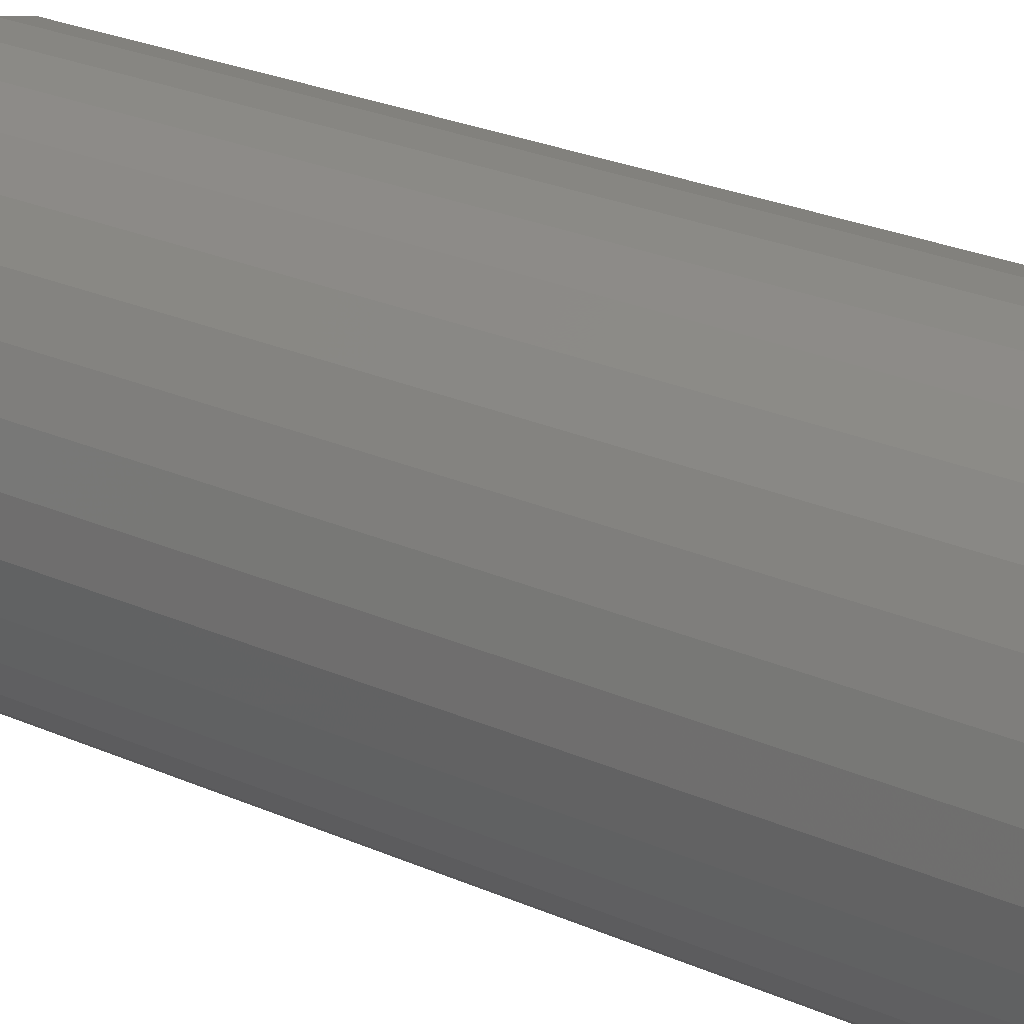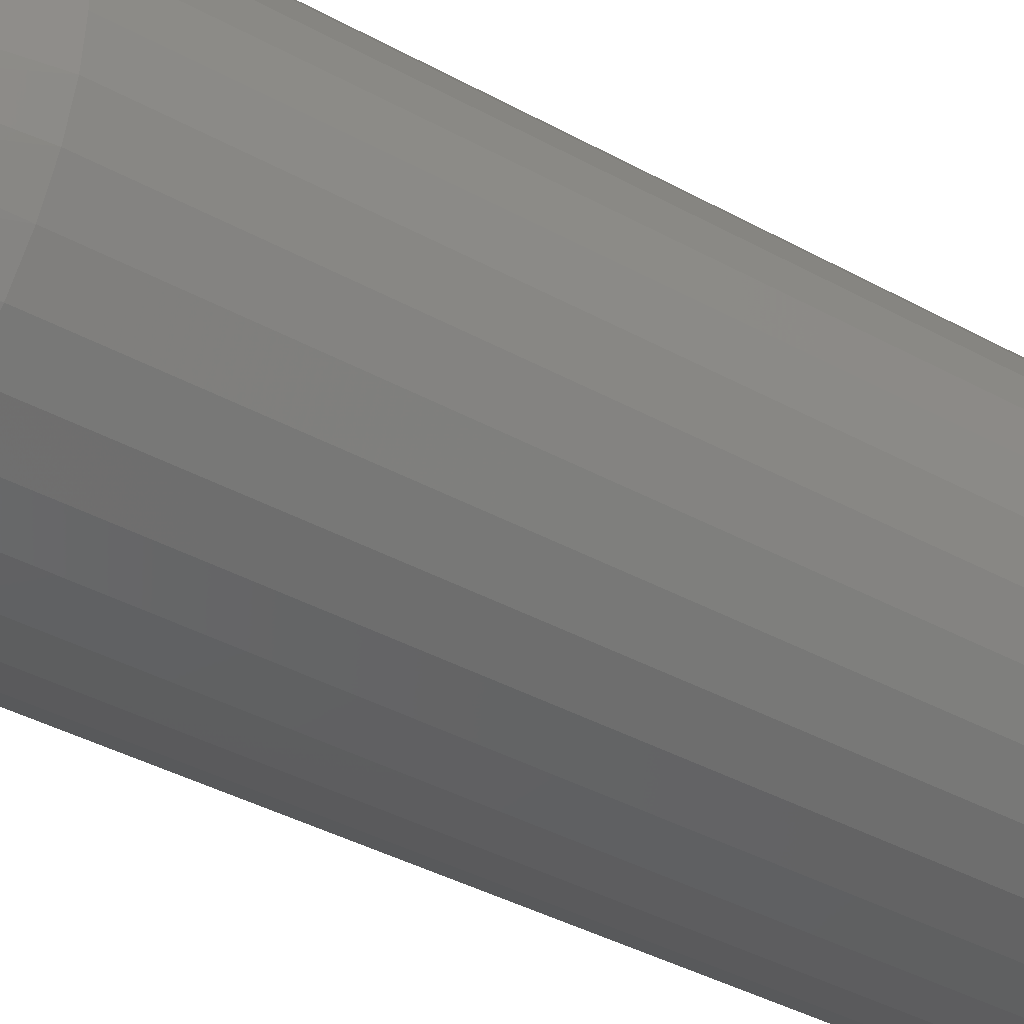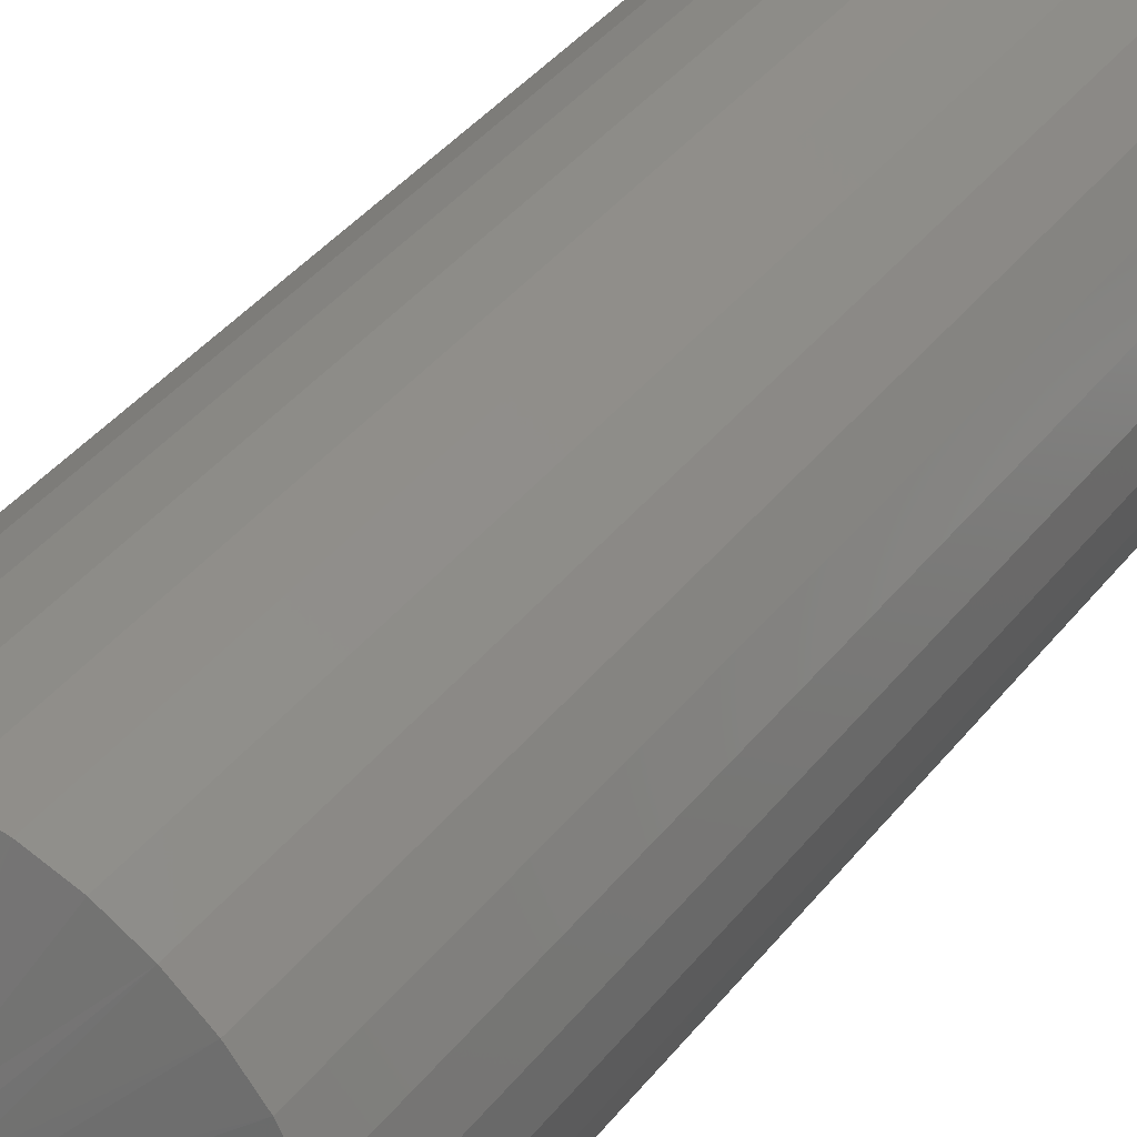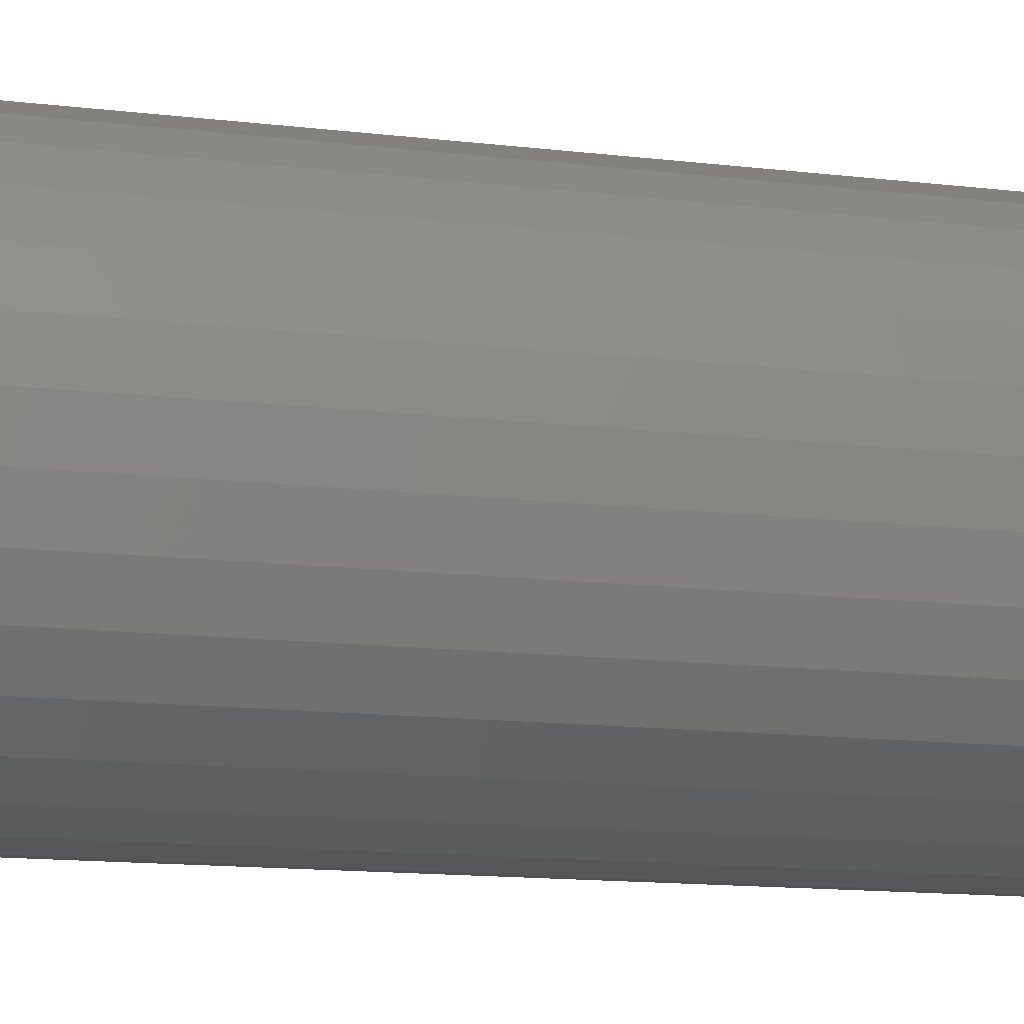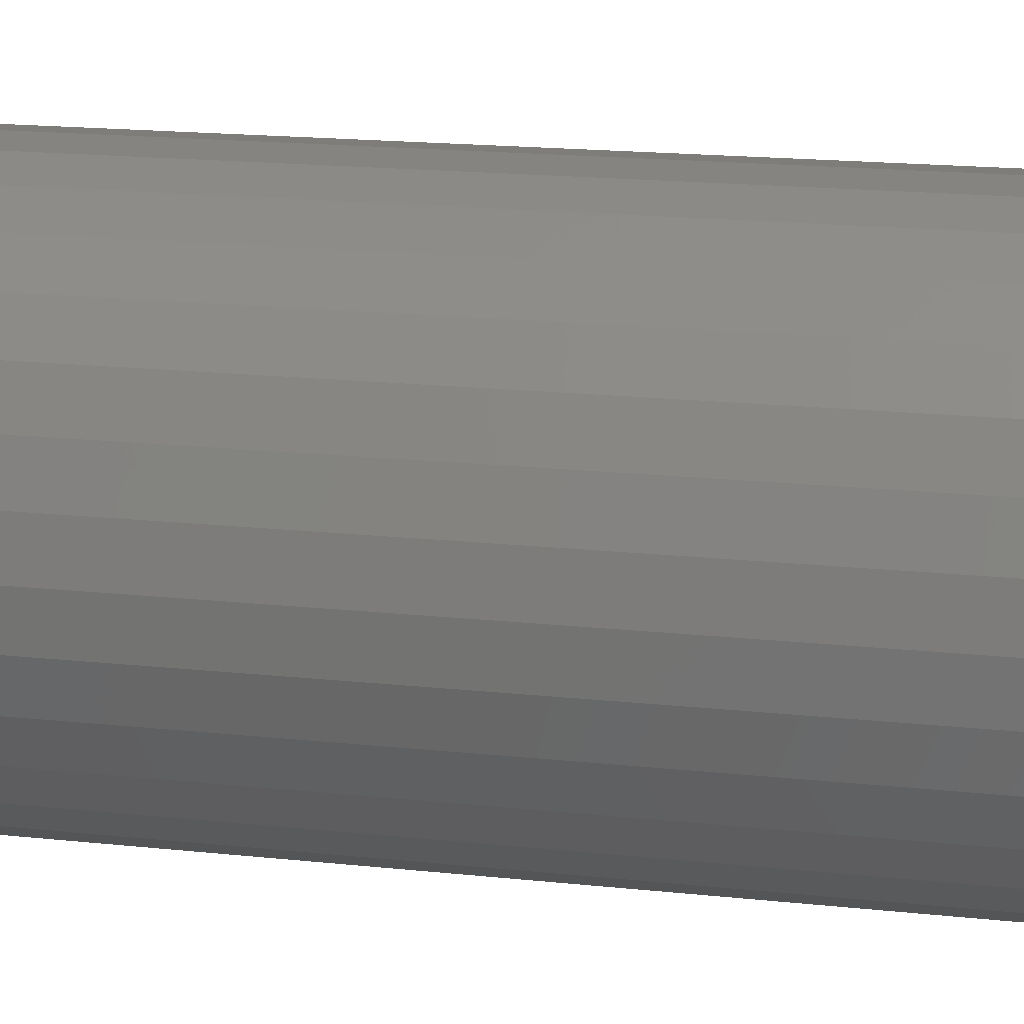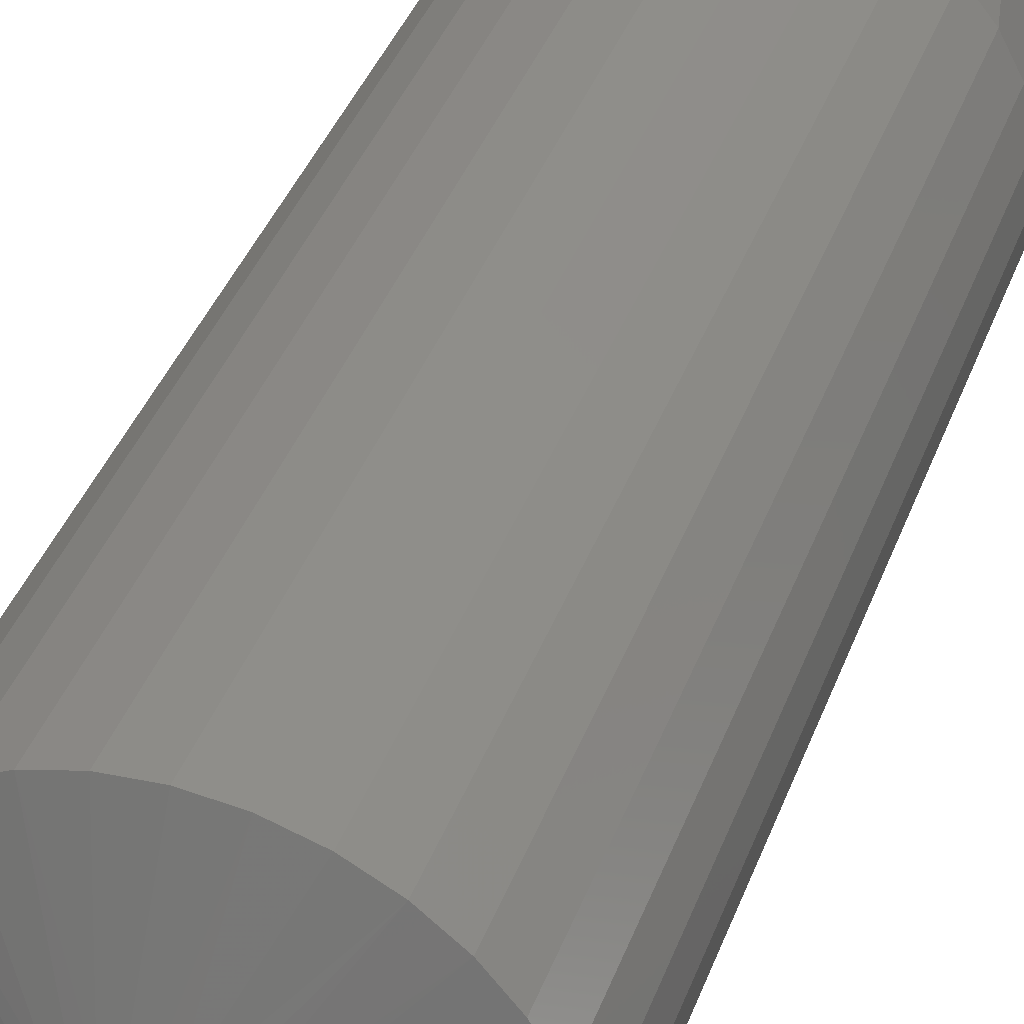
<metadata>
{"format":"stl","ext":"stl","renderer":"f3d","projection":"perspective","resolution":1024,"background":"white","views":[{"elev":27.2,"azim":123.9,"up":"+Z"},{"elev":-37.8,"azim":54.6,"up":"+Z"},{"elev":41.1,"azim":-145.2,"up":"+Z"},{"elev":-12.6,"azim":-106.3,"up":"+Z"},{"elev":15.5,"azim":103.6,"up":"+Z"},{"elev":40.3,"azim":-160.4,"up":"+Z"}]}
</metadata>
<code>
# stl→obj: 130 verts, 256 faces
v 0.1038 -0.03125 -3.916e-17
v 0.1038 -0.4766 -3.916e-17
v 0.1017 -0.03125 -0.02079
v 0.1017 -0.4766 -0.02079
v 0.09567 -0.03125 -0.04079
v 0.09567 -0.4766 -0.04079
v 0.08582 -0.03125 -0.05921
v 0.08582 -0.4766 -0.05921
v 0.07257 -0.03125 -0.07536
v 0.07257 -0.4766 -0.07536
v 0.05642 -0.03125 -0.08862
v 0.05642 -0.4766 -0.08862
v 0.03799 -0.03125 -0.09847
v 0.03799 -0.4766 -0.09847
v 0.018 -0.03125 -0.1045
v 0.018 -0.4766 -0.1045
v -0.002796 -0.03125 -0.1066
v -0.002796 -0.4766 -0.1066
v -0.02359 -0.03125 -0.1045
v -0.02359 -0.4766 -0.1045
v -0.04358 -0.03125 -0.09847
v -0.04358 -0.4766 -0.09847
v -0.06201 -0.03125 -0.08862
v -0.06201 -0.4766 -0.08862
v -0.07816 -0.03125 -0.07536
v -0.07816 -0.4766 -0.07536
v -0.09141 -0.03125 -0.05921
v -0.09141 -0.4766 -0.05921
v -0.1013 -0.03125 -0.04079
v -0.1013 -0.4766 -0.04079
v -0.1073 -0.03125 -0.02079
v -0.1073 -0.4766 -0.02079
v -0.1094 -0.03125 -3.428e-17
v -0.1094 -0.4766 -3.428e-17
v -0.1073 -0.03125 0.02079
v -0.1073 -0.4766 0.02079
v -0.1013 -0.03125 0.04079
v -0.1013 -0.4766 0.04079
v -0.09141 -0.03125 0.05921
v -0.09141 -0.4766 0.05921
v -0.07816 -0.03125 0.07536
v -0.07816 -0.4766 0.07536
v -0.06201 -0.03125 0.08862
v -0.06201 -0.4766 0.08862
v -0.04358 -0.03125 0.09847
v -0.04358 -0.4766 0.09847
v -0.02359 -0.03125 0.1045
v -0.02359 -0.4766 0.1045
v -0.002796 -0.03125 0.1066
v -0.002796 -0.4766 0.1066
v 0.018 -0.03125 0.1045
v 0.018 -0.4766 0.1045
v 0.03799 -0.03125 0.09847
v 0.03799 -0.4766 0.09847
v 0.05642 -0.03125 0.08862
v 0.05642 -0.4766 0.08862
v 0.07257 -0.03125 0.07536
v 0.07257 -0.4766 0.07536
v 0.08582 -0.03125 0.05921
v 0.08582 -0.4766 0.05921
v 0.09567 -0.03125 0.04079
v 0.09567 -0.4766 0.04079
v 0.1017 -0.03125 0.02079
v 0.1017 -0.4766 0.02079
v -0.02054 -0.5391 0.08921
v 0.01495 -0.5391 0.08921
v -0.002795 -0.5391 0.09095
v -0.0376 -0.5391 0.08403
v 0.03201 -0.5391 0.08403
v -0.05333 -0.5391 0.07563
v 0.04774 -0.5391 0.07563
v -0.06711 -0.5391 0.06432
v 0.06152 -0.5391 0.06431
v 0.05202 -0.5391 -0.07258
v -0.04334 -0.5391 -0.08142
v 0.03775 -0.5391 -0.08142
v -0.02769 -0.5391 -0.08748
v 0.02209 -0.5391 -0.08748
v -0.01119 -0.5391 -0.09057
v 0.005595 -0.5391 -0.09057
v 0.07283 -0.5391 0.05053
v -0.07842 -0.5391 0.05053
v 0.08123 -0.5391 0.03481
v -0.08683 -0.5391 0.03481
v 0.08641 -0.5391 0.01774
v -0.092 -0.5391 0.01775
v 0.08816 -0.5391 3.241e-17
v -0.09375 -0.5391 1.656e-06
v 0.08661 -0.5391 -0.01671
v -0.0922 -0.5391 -0.01671
v 0.08202 -0.5391 -0.03286
v -0.08761 -0.5391 -0.03286
v 0.07453 -0.5391 -0.04788
v -0.08013 -0.5391 -0.04788
v 0.06442 -0.5391 -0.06128
v -0.07001 -0.5391 -0.06127
v -0.05761 -0.5391 -0.07258
v -0.01272 5.365e-18 0.03488
v -0.006143 5.731e-18 0.03611
v 0.0005495 6.102e-18 0.03611
v 0.007128 6.467e-18 0.03488
v -0.01896 5.019e-18 0.03246
v 0.01337 6.814e-18 0.03246
v -0.02465 4.703e-18 0.02894
v 0.01906 7.13e-18 0.02894
v -0.0296 4.429e-18 0.02443
v 0.024 7.404e-18 0.02443
v -0.03363 4.205e-18 0.01909
v 0.02804 7.628e-18 0.01909
v -0.03661 4.039e-18 0.0131
v 0.03102 7.794e-18 0.0131
v -0.03845 3.937e-18 0.006663
v 0.03285 7.895e-18 0.006664
v 0.03071 7.776e-18 -0.01388
v -0.0363 4.056e-18 -0.01388
v 0.03277 7.891e-18 -0.007075
v -0.03295 4.242e-18 -0.02015
v 0.02736 7.59e-18 -0.02015
v -0.02844 4.493e-18 -0.02564
v 0.02285 7.34e-18 -0.02564
v -0.02294 4.798e-18 -0.03015
v 0.01735 7.035e-18 -0.03015
v -0.01667 5.146e-18 -0.03351
v 0.01108 6.687e-18 -0.03351
v -0.009871 5.524e-18 -0.03557
v -0.002796 5.916e-18 -0.03627
v 0.004279 6.309e-18 -0.03557
v -0.03837 3.942e-18 -0.007075
v -0.03906 3.903e-18 -1.427e-06
v 0.03347 7.93e-18 -6.774e-17
f 1 2 3
f 3 2 4
f 3 4 5
f 5 4 6
f 5 6 7
f 7 6 8
f 7 8 9
f 9 8 10
f 9 10 11
f 11 10 12
f 11 12 13
f 13 12 14
f 13 14 15
f 15 14 16
f 15 16 17
f 17 16 18
f 17 18 19
f 19 18 20
f 19 20 21
f 21 20 22
f 21 22 23
f 23 22 24
f 23 24 25
f 25 24 26
f 25 26 27
f 27 26 28
f 27 28 29
f 29 28 30
f 29 30 31
f 31 30 32
f 31 32 33
f 33 32 34
f 33 34 35
f 35 34 36
f 35 36 37
f 37 36 38
f 37 38 39
f 39 38 40
f 39 40 41
f 41 40 42
f 41 42 43
f 43 42 44
f 43 44 45
f 45 44 46
f 45 46 47
f 47 46 48
f 47 48 49
f 49 48 50
f 49 50 51
f 51 50 52
f 51 52 53
f 53 52 54
f 53 54 55
f 55 54 56
f 55 56 57
f 57 56 58
f 57 58 59
f 59 58 60
f 59 60 61
f 61 60 62
f 61 62 63
f 63 62 64
f 63 64 1
f 1 64 2
f 65 66 67
f 66 65 68
f 66 68 69
f 69 68 70
f 69 70 71
f 71 70 72
f 71 72 73
f 74 75 76
f 76 75 77
f 76 77 78
f 78 77 79
f 78 79 80
f 73 72 81
f 81 72 82
f 81 82 83
f 83 82 84
f 83 84 85
f 85 84 86
f 85 86 87
f 87 86 88
f 87 88 89
f 89 88 90
f 89 90 91
f 91 90 92
f 91 92 93
f 93 92 94
f 93 94 95
f 95 94 96
f 95 96 74
f 74 96 97
f 74 97 75
f 50 66 52
f 52 66 69
f 52 69 54
f 54 69 71
f 54 71 56
f 56 71 73
f 56 73 58
f 58 73 81
f 58 81 60
f 60 81 83
f 60 83 62
f 62 83 85
f 62 85 64
f 64 85 87
f 64 87 2
f 66 50 67
f 67 50 48
f 67 48 65
f 65 48 46
f 65 46 68
f 68 46 44
f 68 44 70
f 70 44 42
f 70 42 72
f 72 42 40
f 72 40 82
f 82 40 38
f 82 38 84
f 84 38 36
f 84 36 86
f 86 36 34
f 86 34 88
f 32 30 92
f 30 28 94
f 92 30 94
f 28 26 96
f 94 28 96
f 26 24 97
f 96 26 97
f 24 22 75
f 97 24 75
f 22 20 77
f 75 22 77
f 20 18 79
f 77 20 79
f 18 16 80
f 79 18 80
f 16 14 78
f 80 16 78
f 14 12 76
f 78 14 76
f 12 10 74
f 76 12 74
f 10 8 95
f 74 10 95
f 8 6 93
f 95 8 93
f 6 4 91
f 93 6 91
f 91 4 89
f 89 4 2
f 89 2 87
f 92 90 32
f 32 90 88
f 32 88 34
f 98 99 100
f 101 98 100
f 102 98 101
f 103 102 101
f 104 102 103
f 105 104 103
f 106 104 105
f 107 106 105
f 108 106 107
f 109 108 107
f 110 108 109
f 111 110 109
f 112 110 111
f 113 112 111
f 114 115 116
f 117 115 114
f 118 117 114
f 119 117 118
f 120 119 118
f 121 119 120
f 122 121 120
f 123 121 122
f 124 123 122
f 125 123 124
f 126 125 124
f 127 126 124
f 115 128 116
f 116 128 129
f 116 129 130
f 130 129 112
f 130 112 113
f 117 25 27
f 27 29 117
f 117 29 115
f 115 29 128
f 121 21 23
f 23 25 121
f 121 25 119
f 119 25 117
f 125 15 17
f 125 17 19
f 19 21 125
f 125 21 123
f 123 21 121
f 124 11 13
f 13 15 124
f 124 15 127
f 127 15 126
f 15 125 126
f 120 7 9
f 9 11 120
f 120 11 122
f 122 11 124
f 114 3 5
f 5 7 114
f 114 7 118
f 118 7 120
f 1 3 114
f 1 114 116
f 1 116 130
f 129 128 29
f 129 29 31
f 129 31 33
f 109 57 59
f 59 61 109
f 109 61 111
f 113 111 61
f 105 53 55
f 55 57 105
f 105 57 107
f 57 109 107
f 100 47 49
f 49 51 100
f 100 51 101
f 51 53 101
f 101 53 103
f 53 105 103
f 98 43 45
f 45 47 98
f 98 47 99
f 47 100 99
f 106 39 41
f 106 41 104
f 41 43 104
f 104 43 102
f 43 98 102
f 35 37 110
f 110 37 108
f 37 39 108
f 108 39 106
f 33 35 110
f 33 110 112
f 33 112 129
f 130 113 61
f 130 61 63
f 130 63 1

</code>
